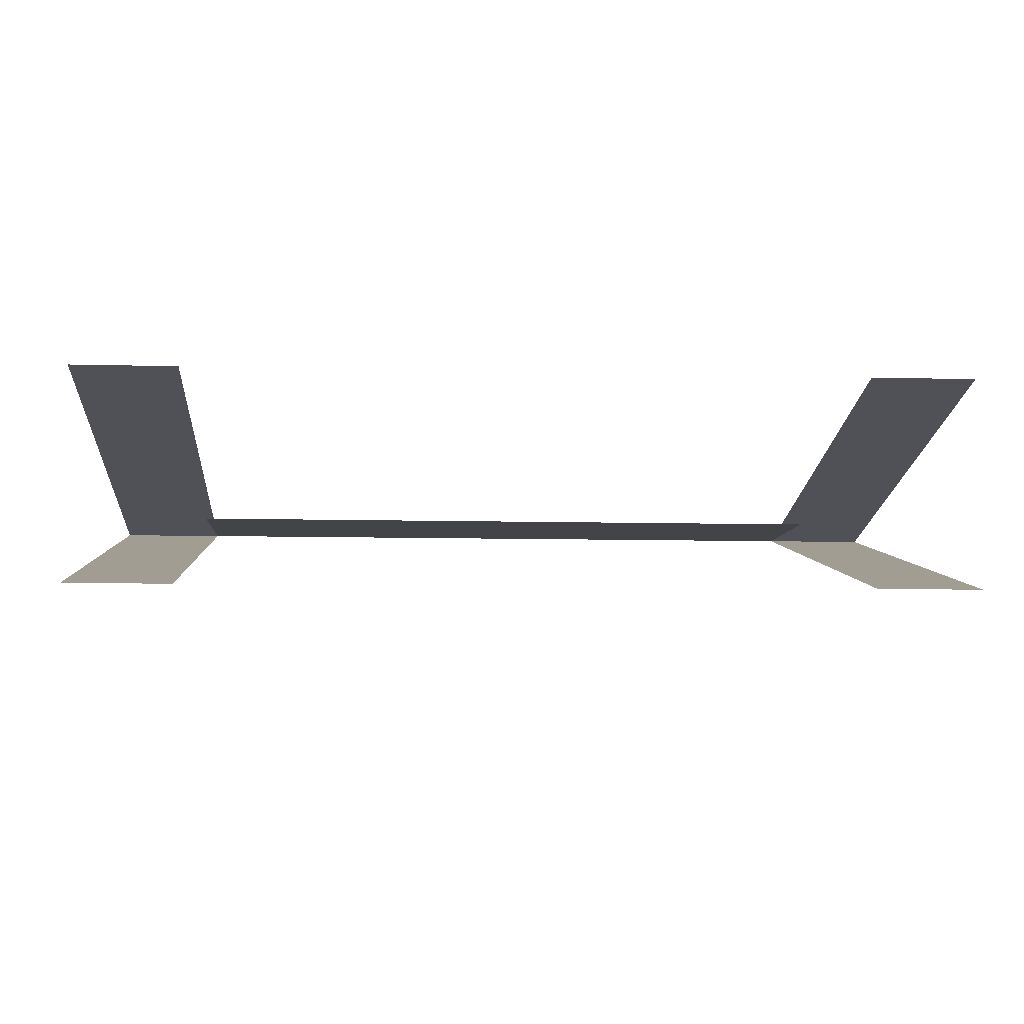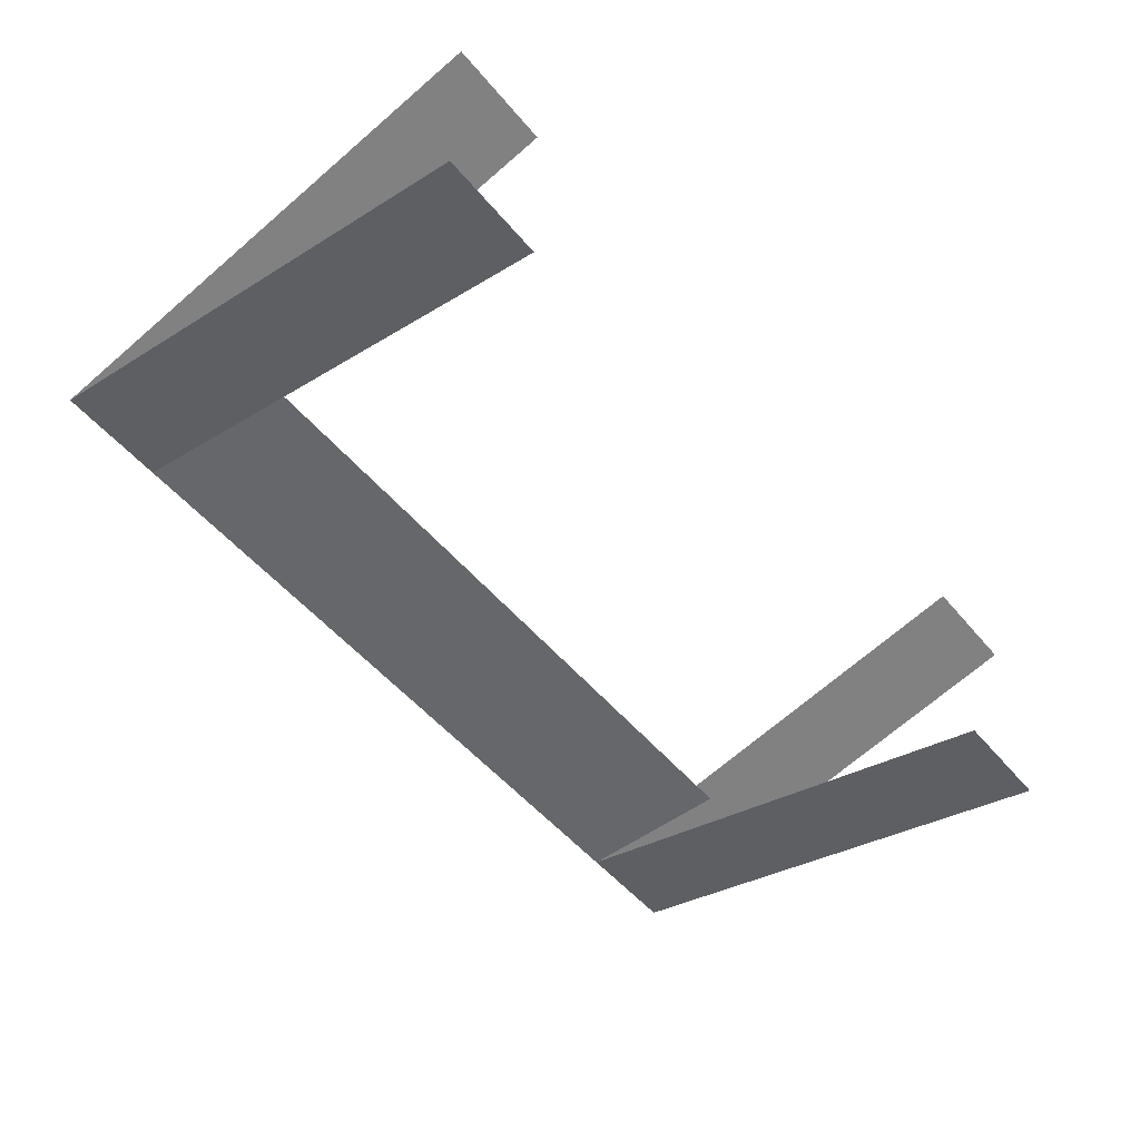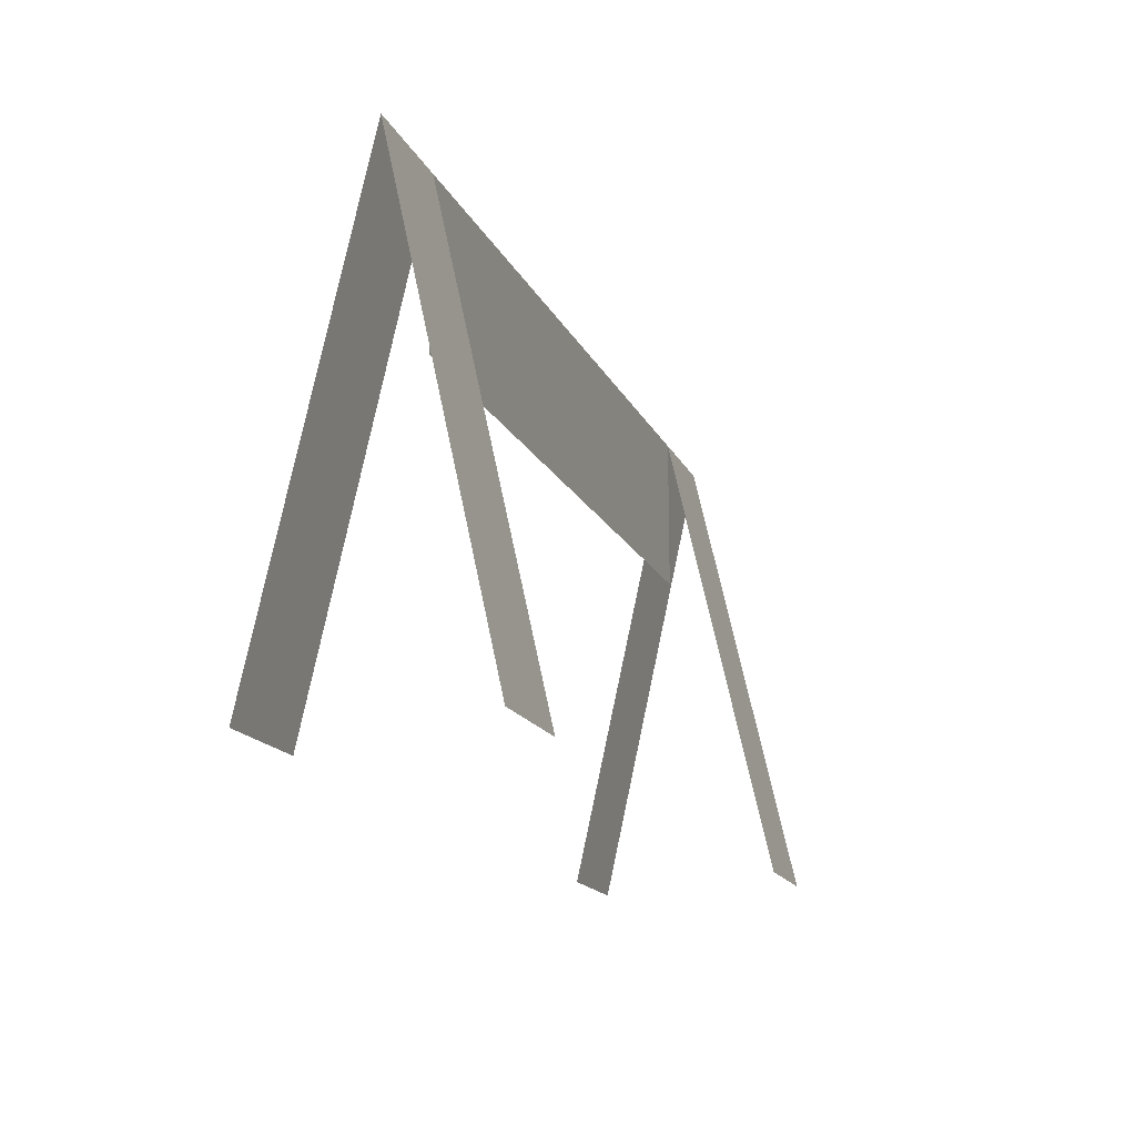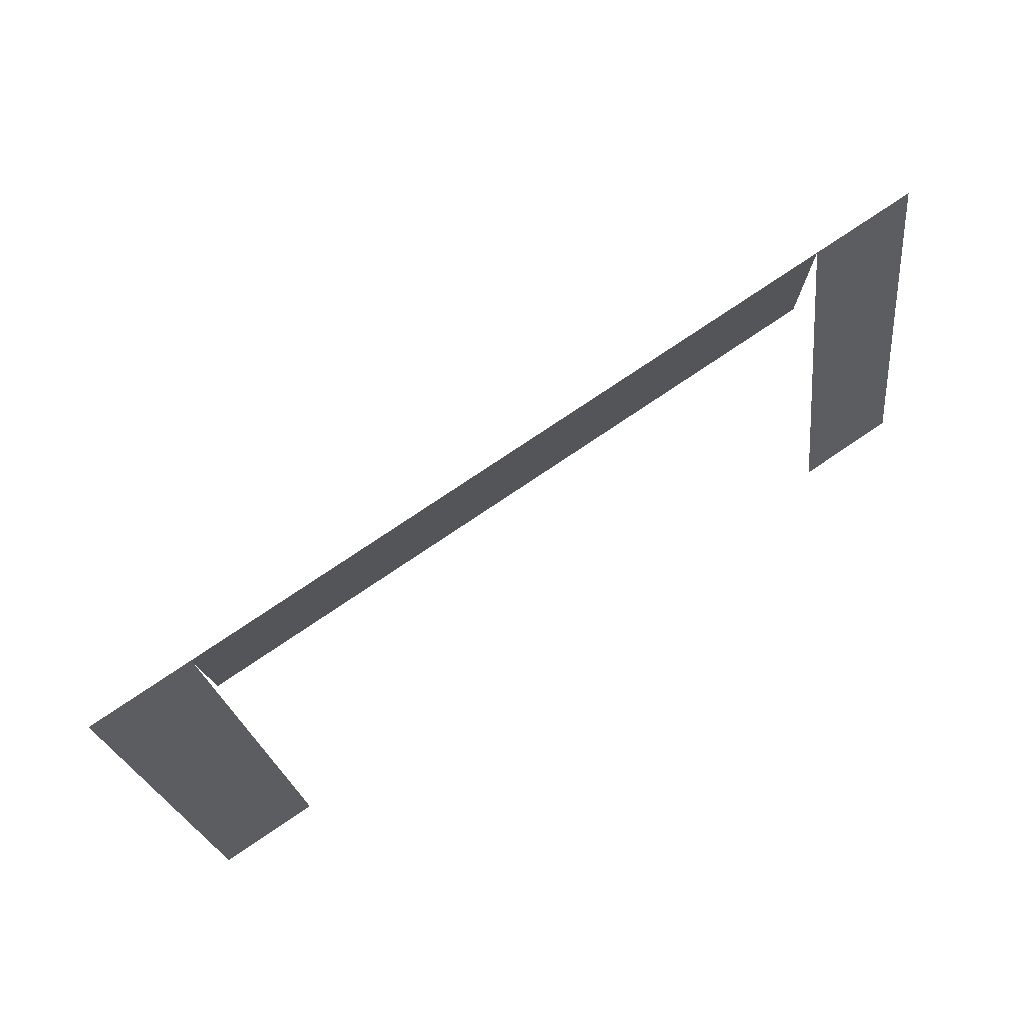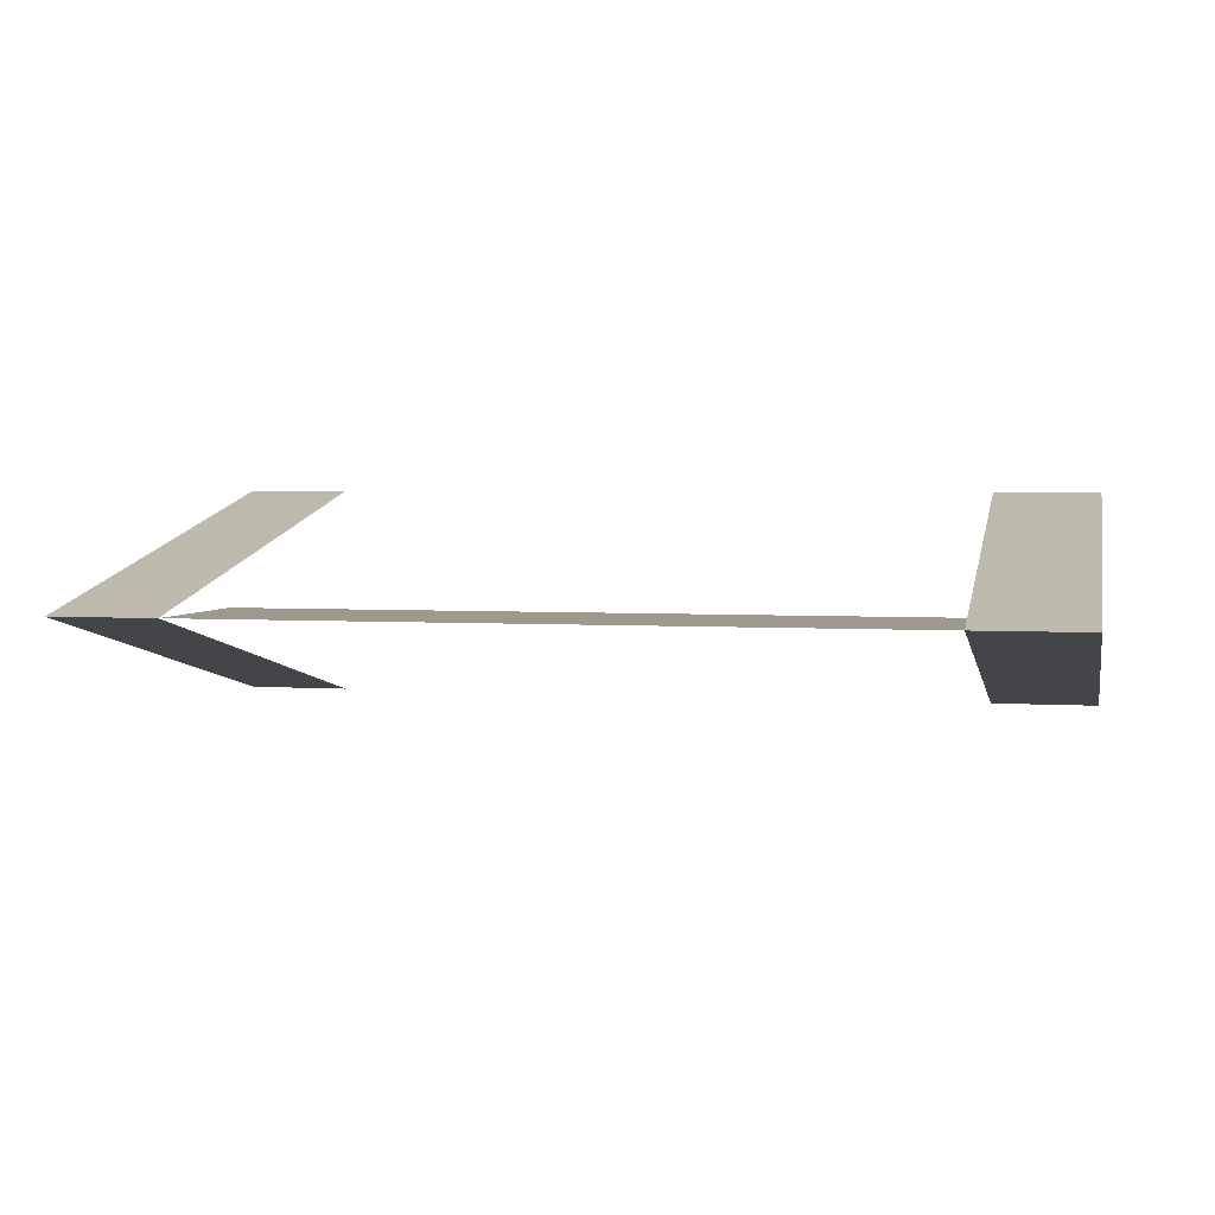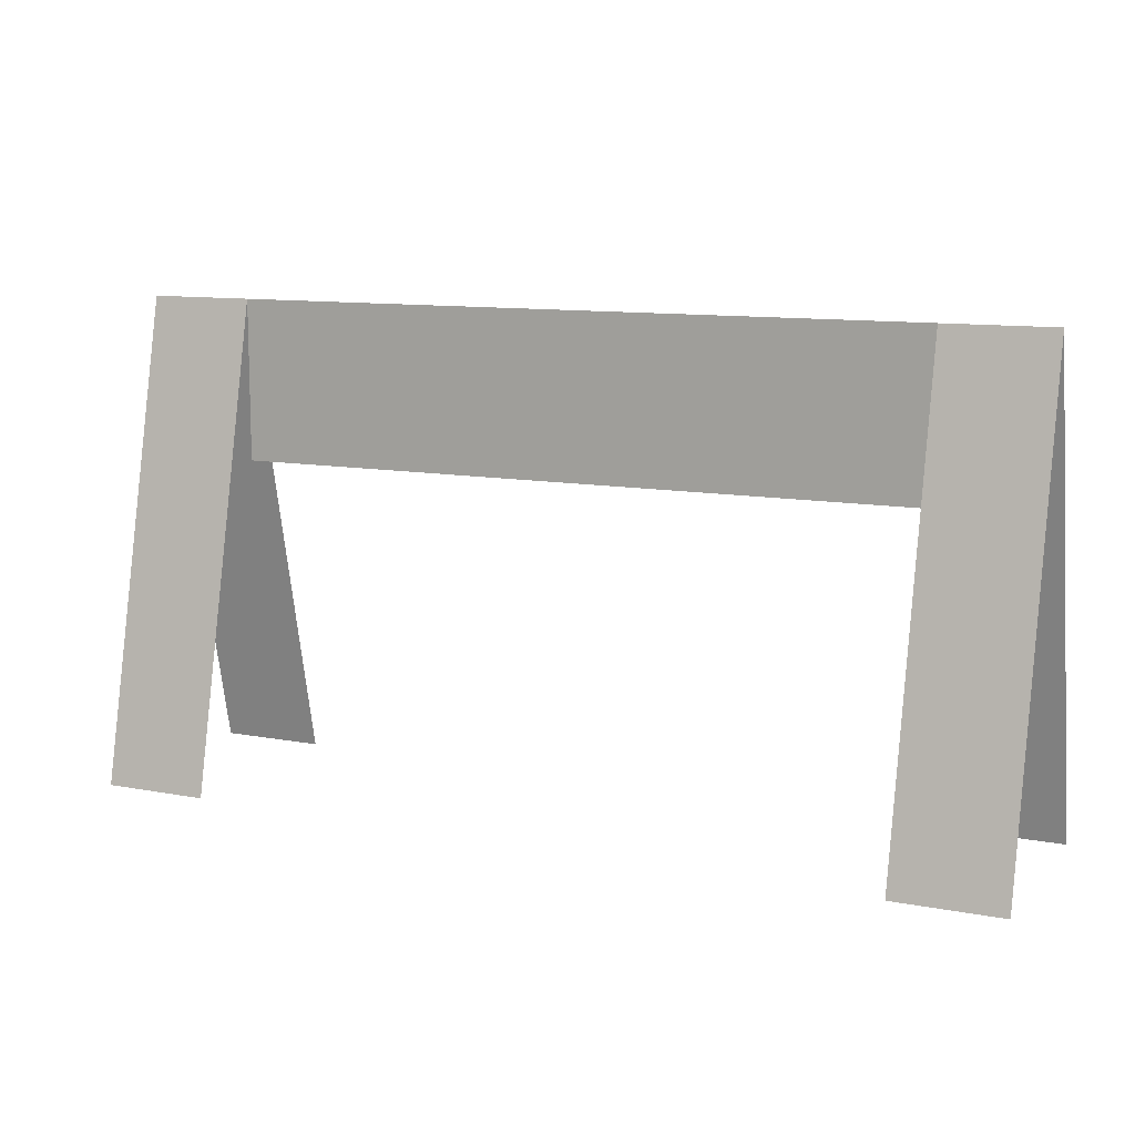
<metadata>
{"format":"obj","ext":"obj","renderer":"f3d","projection":"perspective","resolution":1024,"background":"white","views":[{"elev":-8.0,"azim":-4.3,"up":"+Z"},{"elev":-52.0,"azim":-51.2,"up":"+Z"},{"elev":-16.7,"azim":-71.3,"up":"+Y"},{"elev":76.6,"azim":-34.0,"up":"+Y"},{"elev":3.4,"azim":-167.3,"up":"+Z"},{"elev":11.1,"azim":24.9,"up":"+Y"}]}
</metadata>
<code>
o detailBarrier_typeB
v 0.2165 0.3 -0
v 0.2835 0 -0.067
v 0.2165 0 -0.067
v 0.2835 0.3 -0
v 0.2165 -0 0.067
v 0.2835 -0 0.067
v -0.2165 0.3 0
v -0.2835 -0 0.067
v -0.2165 -0 0.067
v -0.2835 0.3 0
v -0.2165 0 -0.067
v -0.2835 0 -0.067
v 0.2165 0.2 -0
v -0.2165 0.2 0
f 1 2 3
f 2 1 4
f 4 5 6
f 5 4 1
f 7 8 9
f 8 7 10
f 10 11 12
f 11 10 7
f 7 13 14
f 13 7 1

</code>
